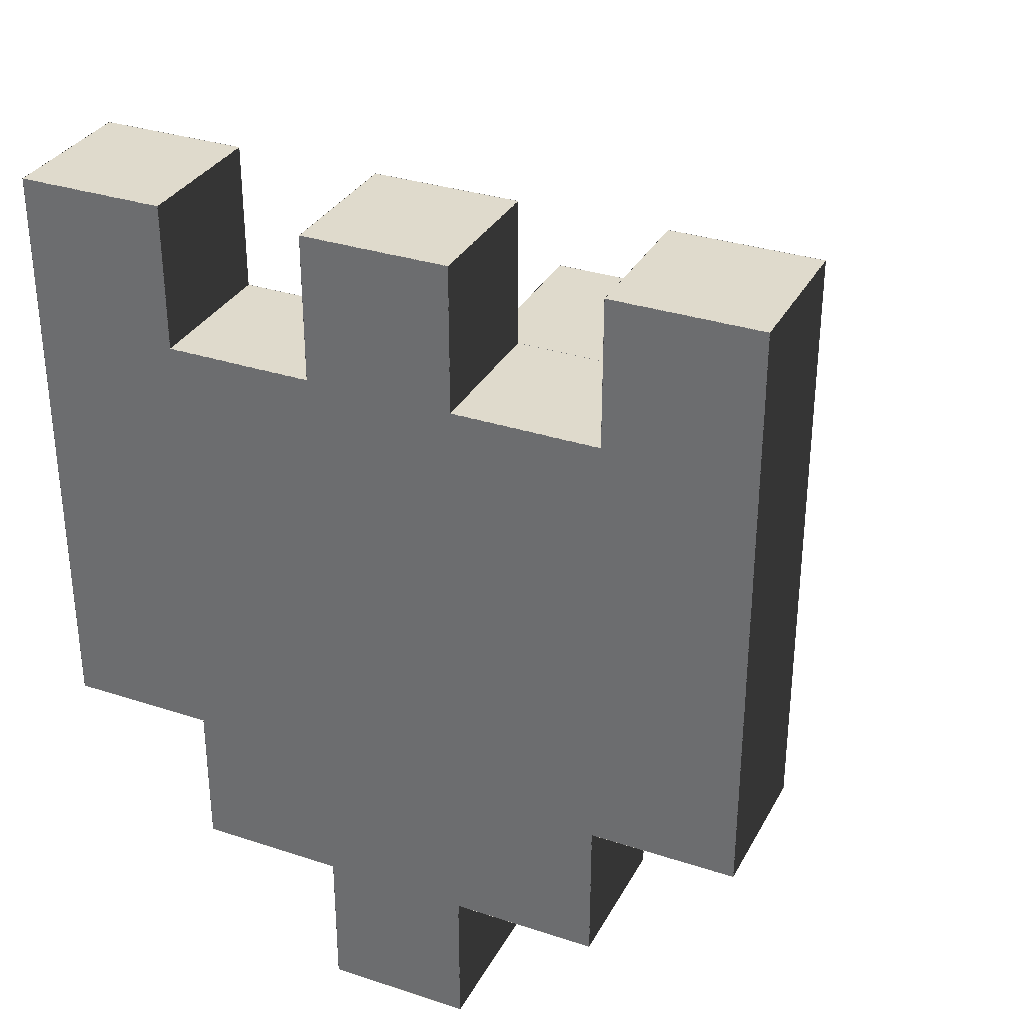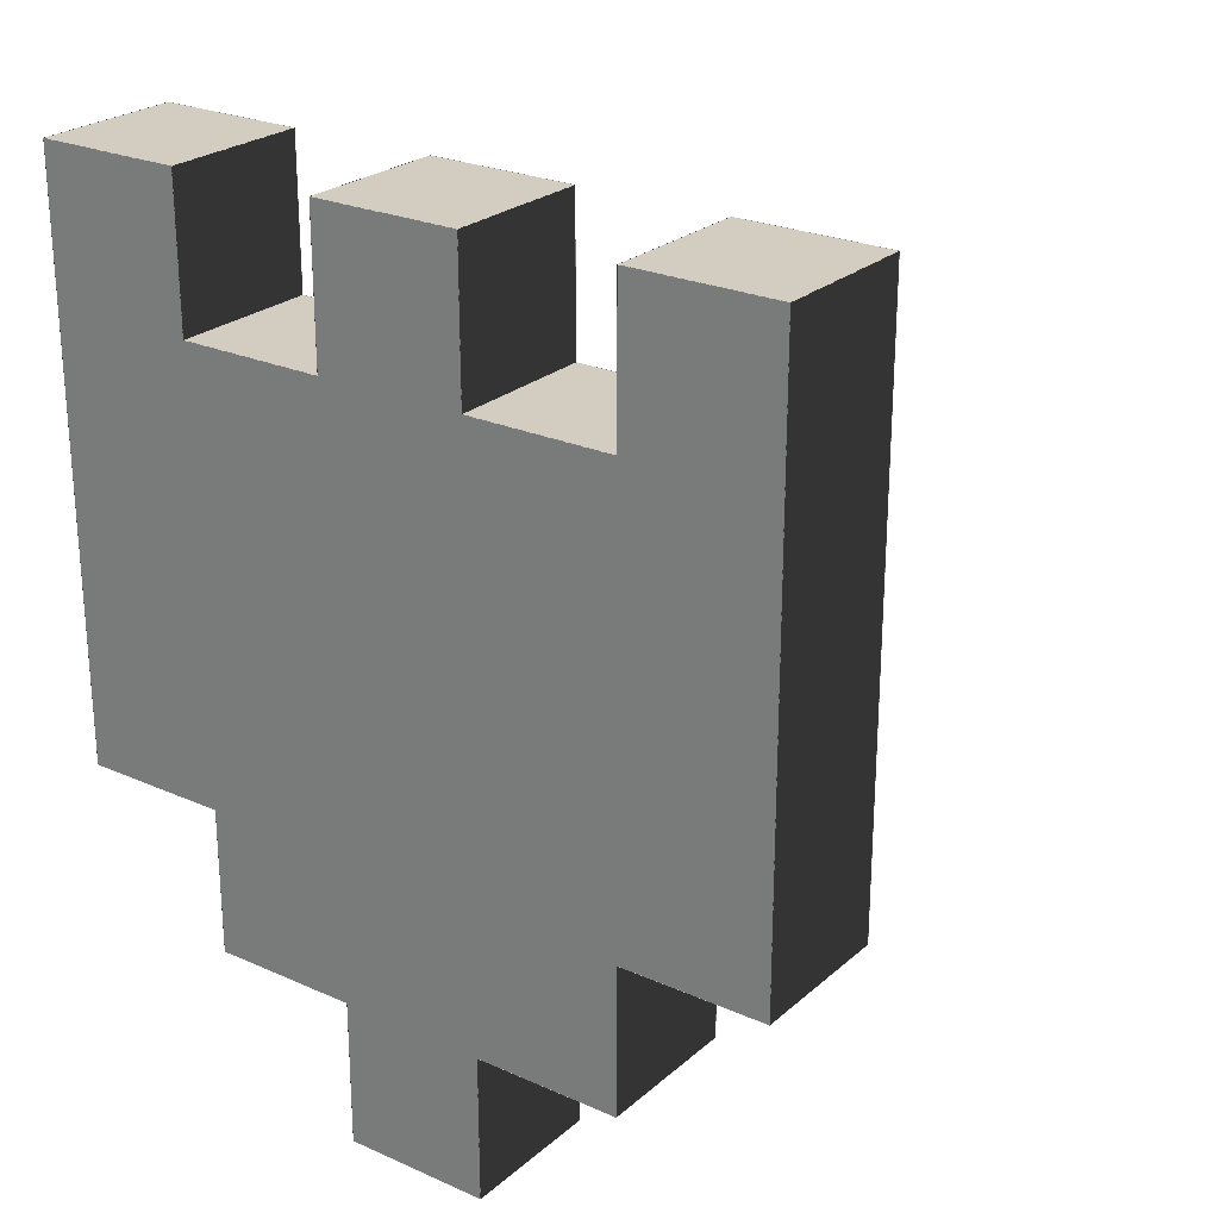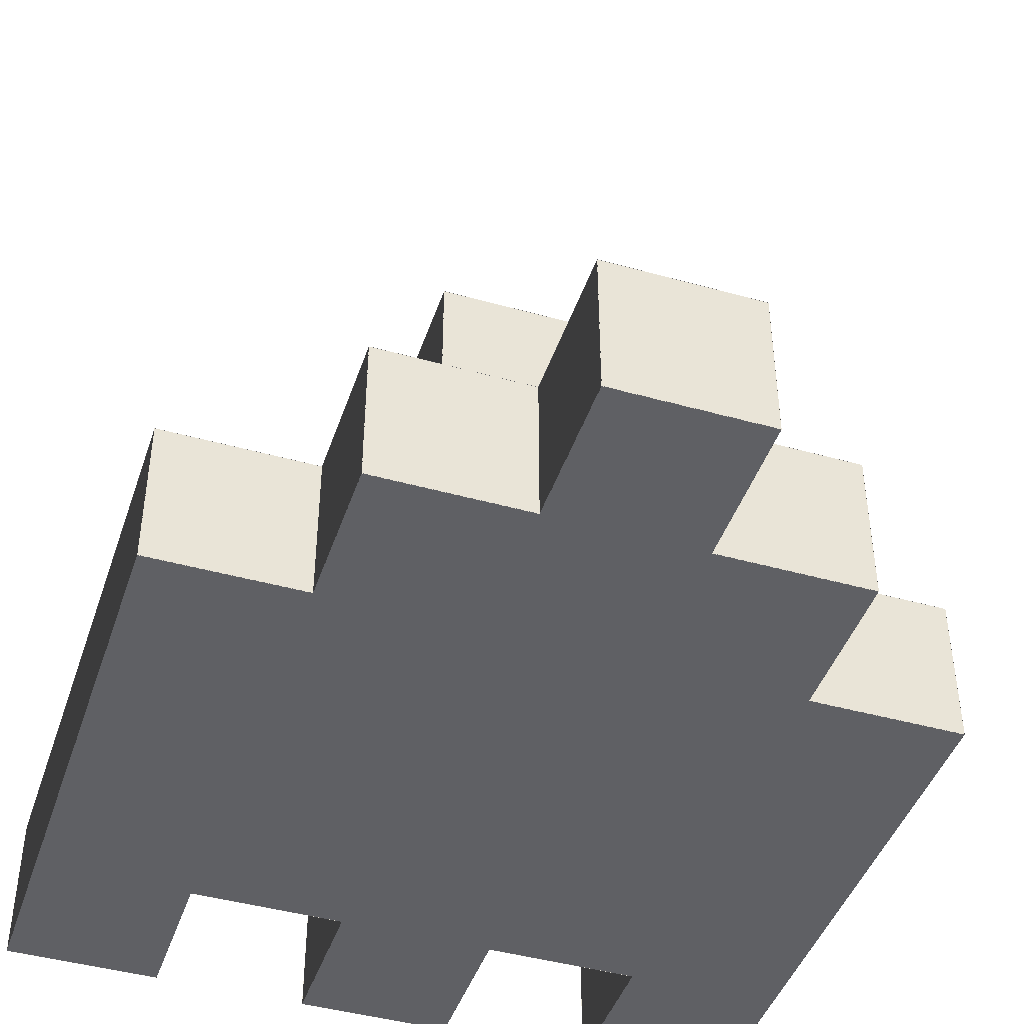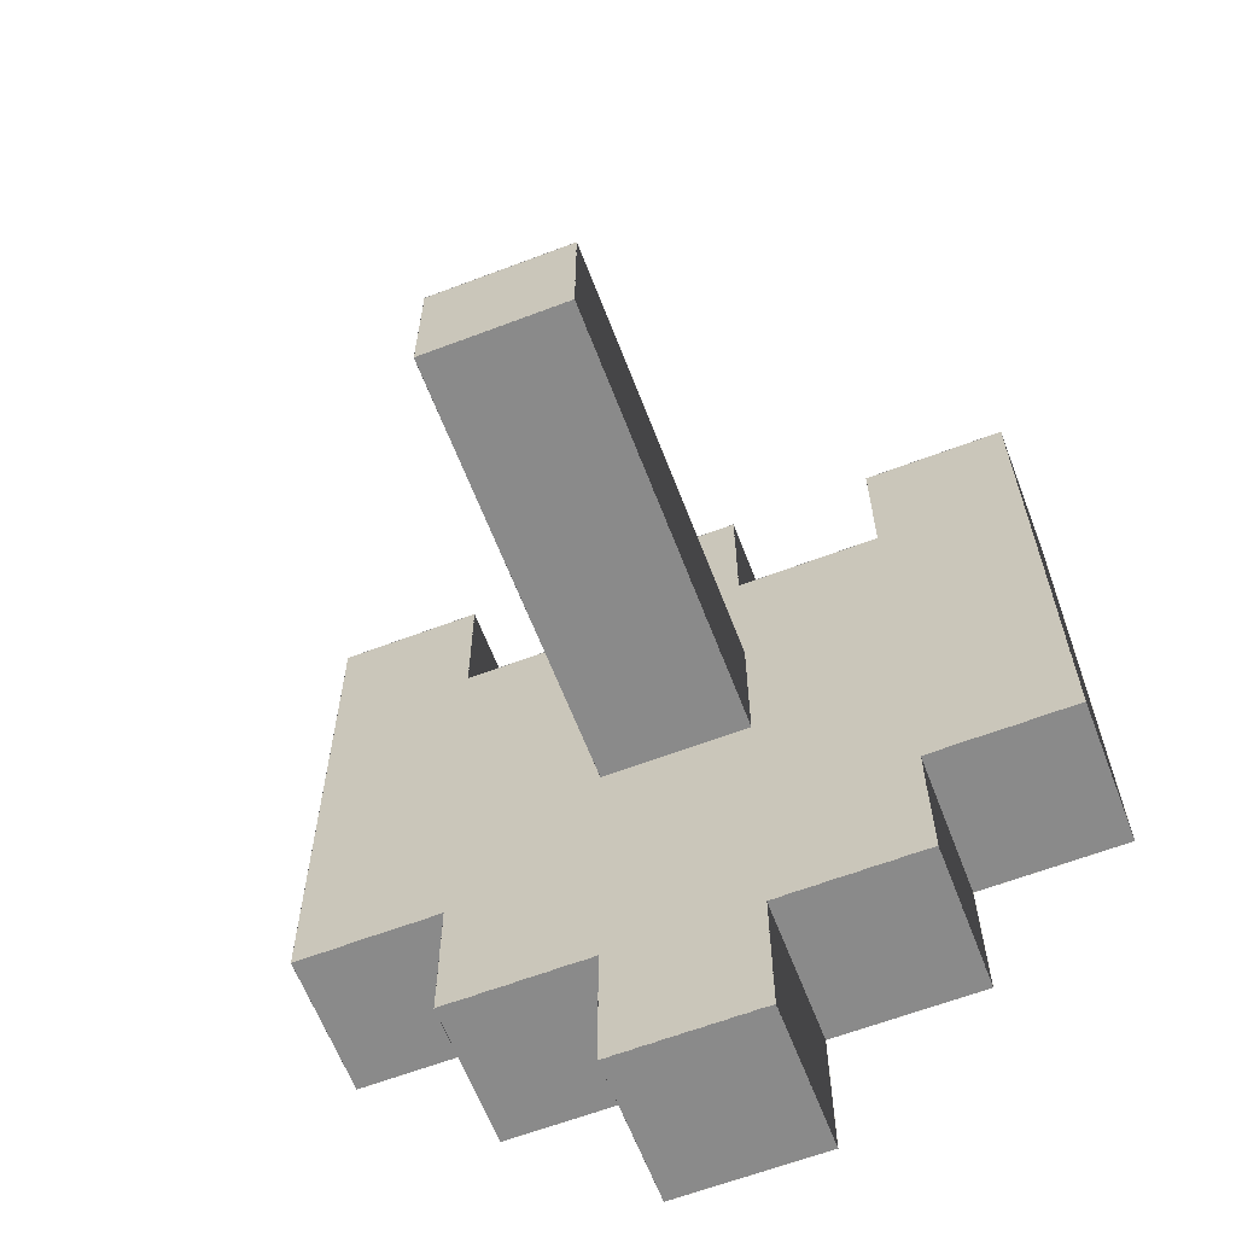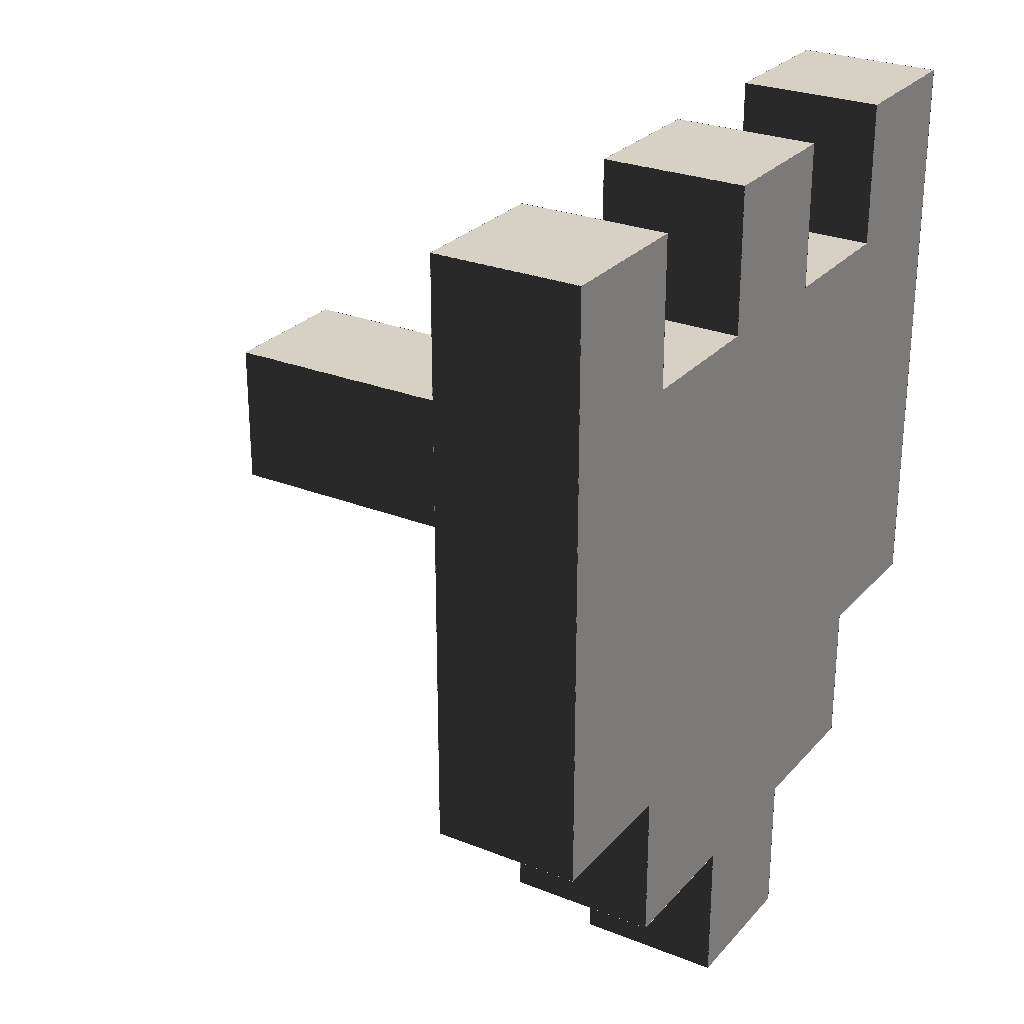
<metadata>
{"format":"obj","ext":"obj","renderer":"f3d","projection":"perspective","resolution":1024,"background":"white","views":[{"elev":32.4,"azim":-155.4,"up":"+Y"},{"elev":24.7,"azim":-144.0,"up":"+Y"},{"elev":-44.0,"azim":-18.2,"up":"+Z"},{"elev":-63.4,"azim":21.0,"up":"+Y"},{"elev":26.8,"azim":121.8,"up":"+Y"}]}
</metadata>
<code>
g Guardian Weapon
v 2.501 0.0009999 -1
v 2.501 -1.001 -1
v 1.499 -1.001 -1
v 1.499 0.0009999 -1
v -0.5 1.001 1.001
v -0.5 -0.0009999 1.001
v -0.5 -0.0009999 -0.001
v -0.5 1.001 -0.001
v -0.5 1.001 0.0009999
v -0.5 -0.0009999 0.0009999
v -0.5 -0.0009999 -1.001
v -0.5 1.001 -1.001
v -0.5 -1.999 -0.999
v -0.5 -3.001 -0.999
v -0.5 -3.001 -2.001
v -0.5 -1.999 -2.001
v 1.5 3.001 -0.999
v 1.5 1.999 -0.999
v 1.5 1.999 -2.001
v 1.5 3.001 -2.001
v -1.5 3.001 -2.001
v -1.5 1.999 -2.001
v -1.5 1.999 -0.999
v -1.5 3.001 -0.999
v 0.5 3.001 -2.001
v 0.5 1.999 -2.001
v 0.5 1.999 -0.999
v 0.5 3.001 -0.999
v 0.5 1.001 0.999
v 0.5 -0.0009999 0.999
v 0.5 -0.0009999 2.001
v 0.5 1.001 2.001
v -0.5 1.001 2.001
v -0.5 -0.0009999 2.001
v -0.5 -0.0009999 0.999
v -0.5 1.001 0.999
v 0.5 1.001 -0.001
v 0.5 -0.0009999 -0.001
v 0.5 -0.0009999 1.001
v 0.5 1.001 1.001
v 0.5 -1.999 -2.001
v 0.5 -3.001 -2.001
v 0.5 -3.001 -0.999
v 0.5 -1.999 -0.999
v 1.5 -0.999 -2.001
v 1.5 -2.001 -2.001
v 1.5 -2.001 -0.999
v 1.5 -0.999 -0.999
v 2.5 3.001 -2.001
v 2.5 1.999 -2.001
v 2.5 1.999 -0.999
v 2.5 3.001 -0.999
v 2.5 2.001 -2.001
v 2.5 0.999 -2.001
v 2.5 0.999 -0.999
v 2.5 2.001 -0.999
v 2.5 1.001 -2.001
v 2.5 -0.0009999 -2.001
v 2.5 -0.0009999 -0.999
v 2.5 1.001 -0.999
v 2.5 0.0009999 -2.001
v 2.5 -1.001 -2.001
v 2.5 -1.001 -0.999
v 2.5 0.0009999 -0.999
v -2.501 3.001 -2
v -2.501 1.999 -2
v -1.499 1.999 -2
v -1.499 3.001 -2
v 0.5 1.001 -1.001
v 0.5 -0.0009999 -1.001
v 0.5 -0.0009999 0.0009999
v 0.5 1.001 0.0009999
v -0.5 3.001 -0.999
v -0.5 1.999 -0.999
v -0.5 1.999 -2.001
v -0.5 3.001 -2.001
v -1.5 -0.999 -0.999
v -1.5 -2.001 -0.999
v -1.5 -2.001 -2.001
v -1.5 -0.999 -2.001
v -2.5 0.0009999 -0.999
v -2.5 -1.001 -0.999
v -2.5 -1.001 -2.001
v -2.5 0.0009999 -2.001
v 0.501 0 2.001
v 0.501 0 0.999
v -0.501 0 0.999
v -0.501 0 2.001
v 0.501 0 1.001
v 0.501 0 -0.001
v -0.501 0 -0.001
v -0.501 0 1.001
v 0.501 0 0.0009999
v 0.501 0 -1.001
v -0.501 0 -1.001
v -0.501 0 0.0009999
v 0.501 -3 -0.999
v 0.501 -3 -2.001
v -0.501 -3 -2.001
v -0.501 -3 -0.999
v 1.501 -2 -0.999
v 1.501 -2 -2.001
v 0.499 -2 -2.001
v 0.499 -2 -0.999
v 2.501 -1 -0.999
v 2.501 -1 -2.001
v 1.499 -1 -2.001
v 1.499 -1 -0.999
v -1.499 3 -2.001
v -1.499 3 -0.999
v -2.501 3 -0.999
v -2.501 3 -2.001
v -0.499 2 -2.001
v -0.499 2 -0.999
v -1.501 2 -0.999
v -1.501 2 -2.001
v 0.501 3 -2.001
v 0.501 3 -0.999
v -0.501 3 -0.999
v -0.501 3 -2.001
v 0.501 1 0.999
v 0.501 1 2.001
v -0.501 1 2.001
v -0.501 1 0.999
v 0.501 1 -0.001
v 0.501 1 1.001
v -0.501 1 1.001
v -0.501 1 -0.001
v 0.501 1 -1.001
v 0.501 1 0.0009999
v -0.501 1 0.0009999
v -0.501 1 -1.001
v 1.501 2 -2.001
v 1.501 2 -0.999
v 0.499 2 -0.999
v 0.499 2 -2.001
v 2.501 3 -2.001
v 2.501 3 -0.999
v 1.499 3 -0.999
v 1.499 3 -2.001
v -2.5 3.001 -0.999
v -2.5 1.999 -0.999
v -2.5 1.999 -2.001
v -2.5 3.001 -2.001
v -2.5 2.001 -0.999
v -2.5 0.999 -0.999
v -2.5 0.999 -2.001
v -2.5 2.001 -2.001
v -2.5 1.001 -0.999
v -2.5 -0.0009999 -0.999
v -2.5 -0.0009999 -2.001
v -2.5 1.001 -2.001
v -2.501 2.001 -2
v -2.501 0.999 -2
v -1.499 0.999 -2
v -1.499 2.001 -2
v -2.501 1.001 -2
v -2.501 -0.0009999 -2
v -1.499 -0.0009999 -2
v -1.499 1.001 -2
v -2.501 0.0009999 -2
v -2.501 -1.001 -2
v -1.499 -1.001 -2
v -1.499 0.0009999 -2
v -1.501 2.001 -2
v -1.501 0.999 -2
v -0.499 0.999 -2
v -0.499 2.001 -2
v -0.499 2.001 -1
v -0.499 0.999 -1
v -1.501 0.999 -1
v -1.501 2.001 -1
v -0.499 1.001 -1
v -0.499 -0.0009999 -1
v -1.501 -0.0009999 -1
v -1.501 1.001 -1
v -0.499 0.0009999 -1
v -0.499 -1.001 -1
v -1.501 -1.001 -1
v -1.501 0.0009999 -1
v -0.499 -0.999 -1
v -0.499 -2.001 -1
v -1.501 -2.001 -1
v -1.501 -0.999 -1
v 0.501 3.001 -1
v 0.501 1.999 -1
v -0.501 1.999 -1
v -0.501 3.001 -1
v 0.501 2.001 -1
v 0.501 0.999 -1
v -0.501 0.999 -1
v -0.501 2.001 -1
v 0.501 1.001 2
v 0.501 -0.0009999 2
v -0.501 -0.0009999 2
v -0.501 1.001 2
v 0.501 0.0009999 -1
v 0.501 -1.001 -1
v -0.501 -1.001 -1
v -0.501 0.0009999 -1
v 0.501 -0.999 -1
v 0.501 -2.001 -1
v -0.501 -2.001 -1
v -0.501 -0.999 -1
v 0.501 -1.999 -1
v 0.501 -3.001 -1
v -0.501 -3.001 -1
v -0.501 -1.999 -1
v 1.501 2.001 -1
v 1.501 0.999 -1
v 0.499 0.999 -1
v 0.499 2.001 -1
v 1.501 1.001 -1
v 1.501 -0.0009999 -1
v 0.499 -0.0009999 -1
v 0.499 1.001 -1
v 1.501 0.0009999 -1
v 1.501 -1.001 -1
v 0.499 -1.001 -1
v 0.499 0.0009999 -1
v 1.501 -0.999 -1
v 1.501 -2.001 -1
v 0.499 -2.001 -1
v 0.499 -0.999 -1
v 2.501 3.001 -1
v 2.501 1.999 -1
v 1.499 1.999 -1
v 1.499 3.001 -1
v 2.501 2.001 -1
v 2.501 0.999 -1
v 1.499 0.999 -1
v 1.499 2.001 -1
v 2.501 1.001 -1
v 2.501 -0.0009999 -1
v 1.499 -0.0009999 -1
v 1.499 1.001 -1
v -1.499 0.0009999 -1
v -1.499 -1.001 -1
v -2.501 -1.001 -1
v -2.501 0.0009999 -1
v -0.499 -2 -0.999
v -0.499 -2 -2.001
v -1.501 -2 -2.001
v -1.501 -2 -0.999
v -1.499 1.001 -1
v -1.499 -0.0009999 -1
v -2.501 -0.0009999 -1
v -2.501 1.001 -1
v -1.499 3.001 -1
v -1.499 1.999 -1
v -2.501 1.999 -1
v -2.501 3.001 -1
v -1.501 1.001 -2
v -1.501 -0.0009999 -2
v -0.499 -0.0009999 -2
v -0.499 1.001 -2
v -1.501 0.0009999 -2
v -1.501 -1.001 -2
v -0.499 -1.001 -2
v -0.499 0.0009999 -2
v -1.501 -0.999 -2
v -1.501 -2.001 -2
v -0.499 -2.001 -2
v -0.499 -0.999 -2
v -0.501 3.001 -2
v -0.501 1.999 -2
v 0.501 1.999 -2
v 0.501 3.001 -2
v -0.501 2.001 -2
v -0.501 0.999 -2
v 0.501 0.999 -2
v 0.501 2.001 -2
v -0.501 1.001 -2
v -0.501 -0.0009999 -2
v 0.501 -0.0009999 -2
v 0.501 1.001 -2
v -0.501 0.0009999 -2
v -0.501 -1.001 -2
v 0.501 -1.001 -2
v 0.501 0.0009999 -2
v -0.501 -0.999 -2
v -0.501 -2.001 -2
v 0.501 -2.001 -2
v 0.501 -0.999 -2
v -0.501 -1.999 -2
v -0.501 -3.001 -2
v 0.501 -3.001 -2
v 0.501 -1.999 -2
v 0.499 2.001 -2
v 0.499 0.999 -2
v 1.501 0.999 -2
v 1.501 2.001 -2
v 0.499 1.001 -2
v 0.499 -0.0009999 -2
v 1.501 -0.0009999 -2
v 1.501 1.001 -2
v 0.499 0.0009999 -2
v 0.499 -1.001 -2
v 1.501 -1.001 -2
v 1.501 0.0009999 -2
v 0.499 -0.999 -2
v 0.499 -2.001 -2
v 1.501 -2.001 -2
v 1.501 -0.999 -2
v 1.499 3.001 -2
v 1.499 1.999 -2
v 2.501 1.999 -2
v 2.501 3.001 -2
v 1.499 2.001 -2
v 1.499 0.999 -2
v 2.501 0.999 -2
v 2.501 2.001 -2
v 1.499 1.001 -2
v 1.499 -0.0009999 -2
v 2.501 -0.0009999 -2
v 2.501 1.001 -2
v 1.499 0.0009999 -2
v 1.499 -1.001 -2
v 2.501 -1.001 -2
v 2.501 0.0009999 -2
v -1.499 2.001 -1
v -1.499 0.999 -1
v -2.501 0.999 -1
v -2.501 2.001 -1
v -1.499 -1 -0.999
v -1.499 -1 -2.001
v -2.501 -1 -2.001
v -2.501 -1 -0.999
f 327 325 328
f 327 326 325
f 323 321 324
f 323 322 321
f 319 317 320
f 319 318 317
f 315 313 316
f 315 314 313
f 311 309 312
f 311 310 309
f 307 305 308
f 307 306 305
f 303 301 304
f 303 302 301
f 299 297 300
f 299 298 297
f 295 293 296
f 295 294 293
f 291 289 292
f 291 290 289
f 287 285 288
f 287 286 285
f 283 281 284
f 283 282 281
f 279 277 280
f 279 278 277
f 275 273 276
f 275 274 273
f 271 269 272
f 271 270 269
f 267 265 268
f 267 266 265
f 263 261 264
f 263 262 261
f 259 257 260
f 259 258 257
f 255 253 256
f 255 254 253
f 251 249 252
f 251 250 249
f 247 245 248
f 247 246 245
f 243 241 244
f 243 242 241
f 239 237 240
f 239 238 237
f 235 233 236
f 235 234 233
f 231 229 232
f 231 230 229
f 227 225 228
f 227 226 225
f 223 221 224
f 223 222 221
f 219 217 220
f 219 218 217
f 215 213 216
f 215 214 213
f 211 209 212
f 211 210 209
f 207 205 208
f 207 206 205
f 203 201 204
f 203 202 201
f 199 197 200
f 199 198 197
f 195 193 196
f 195 194 193
f 191 189 192
f 191 190 189
f 187 185 188
f 187 186 185
f 183 181 184
f 183 182 181
f 179 177 180
f 179 178 177
f 175 173 176
f 175 174 173
f 171 169 172
f 171 170 169
f 167 165 168
f 167 166 165
f 163 161 164
f 163 162 161
f 159 157 160
f 159 158 157
f 155 153 156
f 155 154 153
f 151 149 152
f 151 150 149
f 147 145 148
f 147 146 145
f 143 141 144
f 143 142 141
f 139 137 140
f 139 138 137
f 135 133 136
f 135 134 133
f 131 129 132
f 131 130 129
f 127 125 128
f 127 126 125
f 123 121 124
f 123 122 121
f 119 117 120
f 119 118 117
f 115 113 116
f 115 114 113
f 111 109 112
f 111 110 109
f 107 105 108
f 107 106 105
f 103 101 104
f 103 102 101
f 99 97 100
f 99 98 97
f 95 93 96
f 95 94 93
f 91 89 92
f 91 90 89
f 87 85 88
f 87 86 85
f 83 81 84
f 83 82 81
f 79 77 80
f 79 78 77
f 75 73 76
f 75 74 73
f 71 69 72
f 71 70 69
f 67 65 68
f 67 66 65
f 63 61 64
f 63 62 61
f 59 57 60
f 59 58 57
f 55 53 56
f 55 54 53
f 51 49 52
f 51 50 49
f 47 45 48
f 47 46 45
f 43 41 44
f 43 42 41
f 39 37 40
f 39 38 37
f 35 33 36
f 35 34 33
f 31 29 32
f 31 30 29
f 27 25 28
f 27 26 25
f 23 21 24
f 23 22 21
f 19 17 20
f 19 18 17
f 15 13 16
f 15 14 13
f 11 9 12
f 11 10 9
f 7 5 8
f 7 6 5
f 3 1 4
f 3 2 1

</code>
